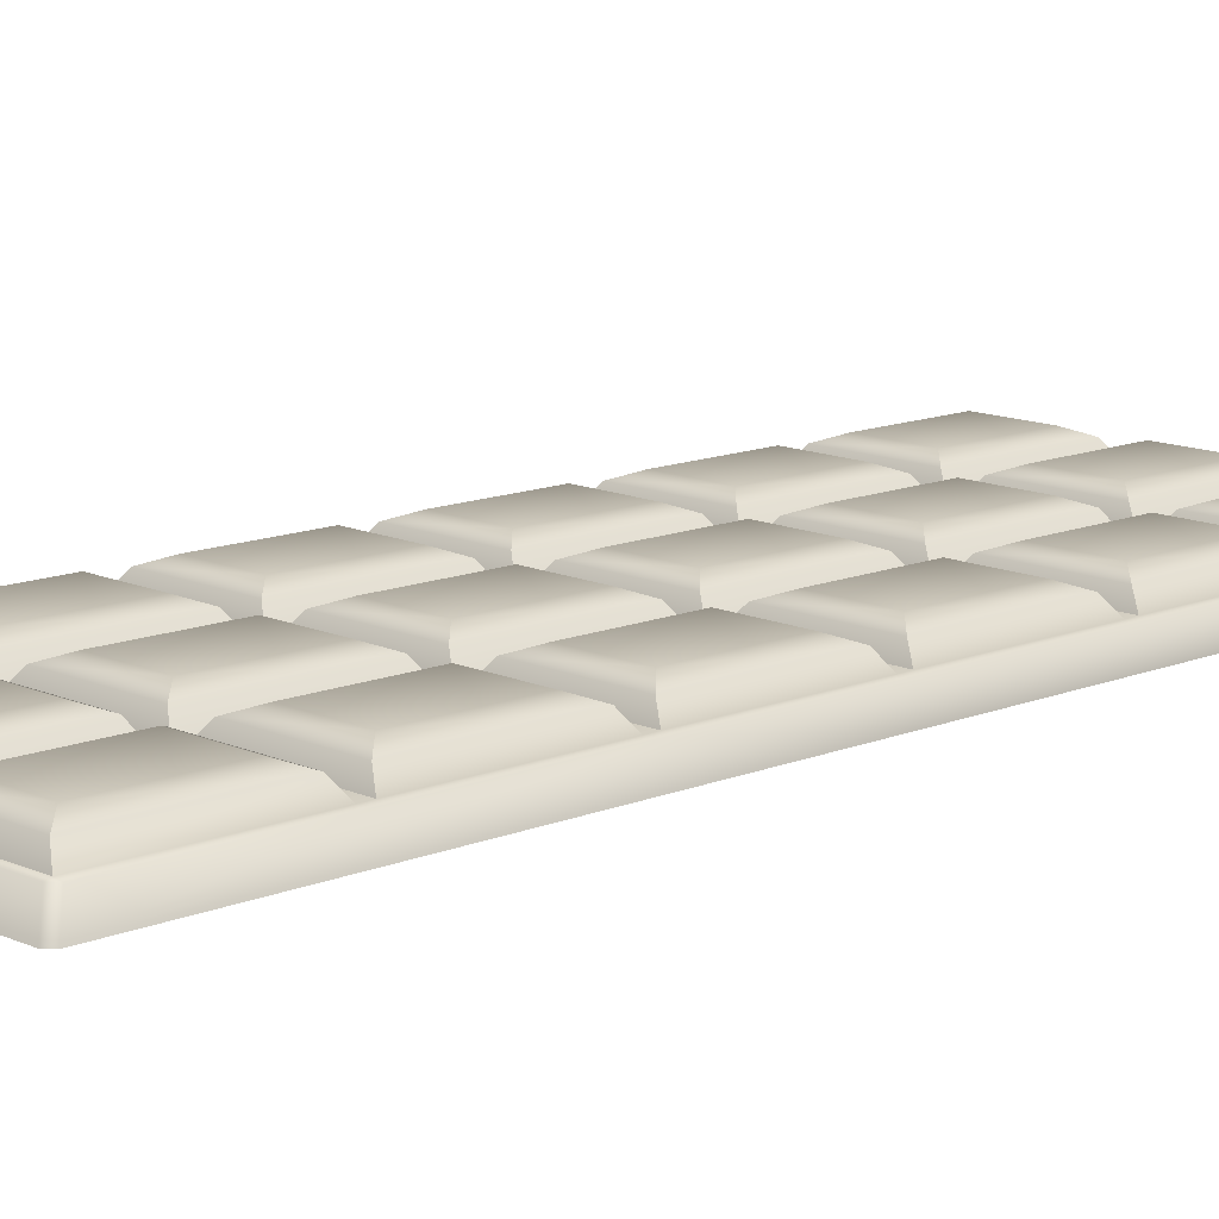
<metadata>
{"format":"obj","ext":"obj","renderer":"f3d","projection":"perspective","resolution":1024,"background":"white","views":[{"elev":12.6,"azim":-134.0,"up":"+Z"}]}
</metadata>
<code>
v 0.2031 -0.4857 0.001232
v 0.1978 -0.4857 0.002526
v 0.1972 -0.4918 0.001232
v 0.2031 -0.3274 0.001232
v 0.2102 -0.4938 -0.02216
v 0.06767 -0.4918 0.001232
v 0.204 -0.5 -0.02216
v 0.1978 -0.3217 0.002526
v 0.1977 -0.3332 0.002548
v 0.2031 0.0005845 0.001232
v 0.2031 -0.1634 0.001232
v 0.2102 0.0005845 -0.02216
v 0.1978 -0.1577 0.002526
v 0.1977 -0.1692 0.002548
v 0.2031 0.1646 0.001232
v 0.1978 0.006312 0.002526
v 0.1977 -0.005147 0.002548
v 0.1978 0.1703 0.002526
v 0.1977 0.1589 0.002548
v 0.06808 0.4919 0.001221
v 0.1976 0.4919 0.001224
v 0.2044 0.5 -0.02216
v 0.2031 0.4869 0.001232
v 0.2031 0.3286 0.001232
v 0.2102 0.495 -0.02216
v 0.1977 0.4869 0.002548
v 0.1978 0.3343 0.002526
v 0.1977 0.3229 0.002548
v 0.07292 -0.485 0.002507
v 0.06244 -0.4857 0.002526
v 0.07332 0.4876 0.002551
v 0.06226 0.4869 0.002548
v -0.2102 -0.4943 -0.02216
v -0.2031 -0.4862 0.001232
v -0.2031 -0.3278 0.001232
v -0.1972 -0.4918 0.001232
v -0.2041 -0.5 -0.02216
v -0.06773 -0.4918 0.001232
v -0.06249 -0.485 0.002507
v -0.07296 -0.4857 0.002526
v -0.1975 -0.3325 0.002551
v -0.1979 -0.321 0.002507
v -0.2102 0.0002243 -0.02216
v -0.2031 -0.1638 0.001232
v -0.2031 0.0002243 0.001232
v -0.1975 -0.1685 0.002551
v -0.1979 -0.157 0.002507
v -0.2031 0.1642 0.001232
v -0.1975 -0.004456 0.002551
v -0.1979 0.007 0.002507
v -0.1975 0.1596 0.002551
v -0.1979 0.171 0.002507
v -0.1969 0.492 0.001217
v -0.06733 0.4919 0.001221
v -0.2036 0.5 -0.02216
v -0.2102 0.4948 -0.02216
v -0.2031 0.3282 0.001232
v -0.2031 0.4866 0.001232
v -0.06209 0.4876 0.002551
v -0.07315 0.4869 0.002548
v -0.1975 0.3236 0.002551
v -0.1979 0.335 0.002507
v -0.1975 0.4876 0.002551
v -0.1979 -0.485 0.002507
v 0.2102 0.0005845 -0.02216
v -0.2036 0.5 -0.02216
v 0.2102 0.495 -0.02216
v -0.2102 0.0002243 -0.02216
v 0.2102 -0.4938 -0.02216
v -0.2102 -0.4943 -0.02216
v 0.2102 -0.4938 -0.02216
v -0.2041 -0.5 -0.02216
v -0.2102 -0.4943 -0.02216
v -0.2102 0.4948 -0.02216
v -0.2036 0.5 -0.02216
v -0.2102 0.0002243 -0.02216
v 0.2102 -0.4938 -0.02216
v -0.2102 0.0002243 -0.02216
v 0.2102 0.0005845 -0.02216
v 0.2044 0.5 -0.02216
v 0.2102 0.495 -0.02216
v 0.2102 0.0005845 -0.02216
v -0.2102 0.0002243 -0.02216
v -0.2036 0.5 -0.02216
v 0.204 -0.5 -0.02216
v 0.2044 0.5 -0.02216
v 0.2102 0.495 -0.02216
v 0.07332 -0.3325 0.002551
v 0.06226 -0.3332 0.002548
v 0.06226 -0.3332 0.002548
v 0.07332 -0.1685 0.002551
v 0.06226 -0.1692 0.002548
v 0.06226 -0.1692 0.002548
v 0.06244 -0.3217 0.002526
v 0.06244 -0.3217 0.002526
v 0.06244 -0.3217 0.002526
v 0.07292 -0.321 0.002507
v 0.07332 -0.004456 0.002551
v 0.06226 -0.005147 0.002548
v 0.06226 -0.005147 0.002548
v 0.06244 -0.1577 0.002526
v 0.06244 -0.1577 0.002526
v 0.06244 -0.1577 0.002526
v 0.07292 -0.157 0.002507
v 0.07332 0.1596 0.002551
v 0.06226 0.1589 0.002548
v 0.06226 0.1589 0.002548
v 0.06244 0.006312 0.002526
v 0.06244 0.006312 0.002526
v 0.06244 0.006312 0.002526
v 0.07292 0.007 0.002507
v 0.07332 0.3236 0.002551
v 0.06226 0.3229 0.002548
v 0.06226 0.3229 0.002548
v 0.06244 0.1703 0.002526
v 0.06244 0.1703 0.002526
v 0.06244 0.1703 0.002526
v 0.07292 0.171 0.002507
v -0.2036 0.5 -0.02216
v -0.2102 0.4948 -0.02216
v 0.06244 0.3343 0.002526
v 0.06244 0.3343 0.002526
v 0.06244 0.3343 0.002526
v 0.07292 0.335 0.002507
v -0.06209 -0.3325 0.002551
v -0.06209 -0.3325 0.002551
v -0.07315 -0.3332 0.002548
v -0.06209 -0.1685 0.002551
v -0.06209 -0.1685 0.002551
v -0.07315 -0.1692 0.002548
v -0.07296 -0.3217 0.002526
v -0.06249 -0.321 0.002507
v -0.06209 -0.004456 0.002551
v -0.06209 -0.004456 0.002551
v -0.07315 -0.005147 0.002548
v -0.07296 -0.1577 0.002526
v -0.06249 -0.157 0.002507
v -0.06209 0.1596 0.002551
v -0.06209 0.1596 0.002551
v -0.07315 0.1589 0.002548
v -0.07296 0.006312 0.002526
v -0.06249 0.007 0.002507
v -0.06209 0.3236 0.002551
v -0.06209 0.3236 0.002551
v -0.07315 0.3229 0.002548
v -0.07296 0.1703 0.002526
v -0.06249 0.171 0.002507
v -0.2036 0.5 -0.02216
v -0.07296 0.3343 0.002526
v -0.06249 0.335 0.002507
v -0.2041 -0.5 -0.02216
v -0.2102 -0.4943 -0.02216
v 0.2102 -0.4938 -0.02216
v 0.204 -0.5 -0.02216
v 0.1011 -0.3564 0.02216
v 0.08377 -0.3393 0.01541
v 0.08379 -0.4776 0.01541
v 0.1011 -0.4603 0.02216
v 0.1696 -0.3572 0.02216
v 0.1871 -0.3401 0.01541
v 0.08377 -0.3393 0.01541
v 0.1696 -0.4611 0.02216
v 0.1871 -0.4784 0.01541
v 0.1871 -0.3401 0.01541
v 0.07332 -0.3325 0.002551
v 0.07292 -0.485 0.002507
v 0.1978 -0.4857 0.002526
v 0.1977 -0.3332 0.002548
v 0.08379 -0.4776 0.01541
v 0.1871 -0.4784 0.01541
v 0.07292 -0.485 0.002507
v 0.1978 -0.4857 0.002526
v 0.1977 -0.3332 0.002548
v 0.07332 -0.3325 0.002551
v 0.1011 -0.1924 0.02216
v 0.08377 -0.1753 0.01541
v 0.08379 -0.3136 0.01541
v 0.1011 -0.2963 0.02216
v 0.1696 -0.1932 0.02216
v 0.1871 -0.1761 0.01541
v 0.08377 -0.1753 0.01541
v 0.1696 -0.2971 0.02216
v 0.1871 -0.3144 0.01541
v 0.1871 -0.1761 0.01541
v 0.07332 -0.1685 0.002551
v 0.07292 -0.321 0.002507
v 0.1978 -0.3217 0.002526
v 0.1977 -0.1692 0.002548
v 0.08379 -0.3136 0.01541
v 0.1871 -0.3144 0.01541
v 0.07292 -0.321 0.002507
v 0.1978 -0.3217 0.002526
v 0.1977 -0.1692 0.002548
v 0.07332 -0.1685 0.002551
v 0.1011 -0.02843 0.02216
v 0.08377 -0.01132 0.01541
v 0.08379 -0.1496 0.01541
v 0.1011 -0.1323 0.02216
v 0.1696 -0.0292 0.02216
v 0.1871 -0.01212 0.01541
v 0.08377 -0.01132 0.01541
v 0.1696 -0.1331 0.02216
v 0.1871 -0.1504 0.01541
v 0.1871 -0.01212 0.01541
v 0.07332 -0.004456 0.002551
v 0.07292 -0.157 0.002507
v 0.1978 -0.1577 0.002526
v 0.1977 -0.005147 0.002548
v 0.08379 -0.1496 0.01541
v 0.1871 -0.1504 0.01541
v 0.07292 -0.157 0.002507
v 0.1978 -0.1577 0.002526
v 0.1977 -0.005147 0.002548
v 0.07332 -0.004456 0.002551
v 0.1011 0.1356 0.02216
v 0.08377 0.1527 0.01541
v 0.08379 0.01437 0.01541
v 0.1011 0.03172 0.02216
v 0.1696 0.1348 0.02216
v 0.1871 0.1519 0.01541
v 0.08377 0.1527 0.01541
v 0.1696 0.03094 0.02216
v 0.1871 0.01358 0.01541
v 0.1871 0.1519 0.01541
v 0.07332 0.1596 0.002551
v 0.07292 0.007 0.002507
v 0.1978 0.006312 0.002526
v 0.1977 0.1589 0.002548
v 0.08379 0.01437 0.01541
v 0.1871 0.01358 0.01541
v 0.07292 0.007 0.002507
v 0.1978 0.006312 0.002526
v 0.1977 0.1589 0.002548
v 0.07332 0.1596 0.002551
v 0.1011 0.2996 0.02216
v 0.08377 0.3167 0.01541
v 0.08379 0.1784 0.01541
v 0.1011 0.1957 0.02216
v 0.1696 0.2988 0.02216
v 0.1871 0.3159 0.01541
v 0.08377 0.3167 0.01541
v 0.1696 0.1949 0.02216
v 0.1871 0.1776 0.01541
v 0.1871 0.3159 0.01541
v 0.07332 0.3236 0.002551
v 0.07292 0.171 0.002507
v 0.1978 0.1703 0.002526
v 0.1977 0.3229 0.002548
v 0.08379 0.1784 0.01541
v 0.1871 0.1776 0.01541
v 0.07292 0.171 0.002507
v 0.1978 0.1703 0.002526
v 0.1977 0.3229 0.002548
v 0.07332 0.3236 0.002551
v 0.1011 0.4636 0.02216
v 0.08377 0.4807 0.01541
v 0.08379 0.3424 0.01541
v 0.1011 0.3597 0.02216
v 0.1696 0.4628 0.02216
v 0.1871 0.4799 0.01541
v 0.08377 0.4807 0.01541
v 0.1696 0.359 0.02216
v 0.1871 0.3416 0.01541
v 0.1871 0.4799 0.01541
v 0.07332 0.4876 0.002551
v 0.07292 0.335 0.002507
v 0.08379 0.3424 0.01541
v 0.1871 0.3416 0.01541
v 0.1978 0.3343 0.002526
v 0.1977 0.4869 0.002548
v 0.07292 0.335 0.002507
v 0.1978 0.3343 0.002526
v 0.1977 0.4869 0.002548
v 0.07332 0.4876 0.002551
v -0.03432 -0.3564 0.02216
v -0.05164 -0.3393 0.01541
v -0.05161 -0.4776 0.01541
v -0.03432 -0.4603 0.02216
v 0.03415 -0.3572 0.02216
v 0.05171 -0.3401 0.01541
v -0.05164 -0.3393 0.01541
v 0.03415 -0.4611 0.02216
v 0.0517 -0.4784 0.01541
v 0.05171 -0.3401 0.01541
v -0.06209 -0.3325 0.002551
v -0.06249 -0.485 0.002507
v 0.06244 -0.4857 0.002526
v 0.06226 -0.3332 0.002548
v -0.05161 -0.4776 0.01541
v 0.0517 -0.4784 0.01541
v -0.06249 -0.485 0.002507
v 0.06244 -0.4857 0.002526
v 0.06226 -0.3332 0.002548
v -0.06209 -0.3325 0.002551
v -0.03432 -0.1924 0.02216
v -0.05164 -0.1753 0.01541
v -0.05161 -0.3136 0.01541
v -0.03432 -0.2963 0.02216
v 0.03415 -0.1932 0.02216
v 0.05171 -0.1761 0.01541
v -0.05164 -0.1753 0.01541
v 0.03415 -0.2971 0.02216
v 0.0517 -0.3144 0.01541
v 0.05171 -0.1761 0.01541
v -0.06209 -0.1685 0.002551
v -0.06249 -0.321 0.002507
v 0.06244 -0.3217 0.002526
v 0.06226 -0.1692 0.002548
v -0.05161 -0.3136 0.01541
v 0.0517 -0.3144 0.01541
v -0.06249 -0.321 0.002507
v 0.06244 -0.3217 0.002526
v 0.06226 -0.1692 0.002548
v -0.06209 -0.1685 0.002551
v -0.03432 -0.02843 0.02216
v -0.05164 -0.01132 0.01541
v -0.05161 -0.1496 0.01541
v -0.03432 -0.1323 0.02216
v 0.03415 -0.0292 0.02216
v 0.05171 -0.01212 0.01541
v -0.05164 -0.01132 0.01541
v 0.03415 -0.1331 0.02216
v 0.0517 -0.1504 0.01541
v 0.05171 -0.01212 0.01541
v -0.06209 -0.004456 0.002551
v -0.06249 -0.157 0.002507
v 0.06244 -0.1577 0.002526
v 0.06226 -0.005147 0.002548
v -0.05161 -0.1496 0.01541
v 0.0517 -0.1504 0.01541
v -0.06249 -0.157 0.002507
v 0.06244 -0.1577 0.002526
v 0.06226 -0.005147 0.002548
v -0.06209 -0.004456 0.002551
v -0.03432 0.1356 0.02216
v -0.05164 0.1527 0.01541
v -0.05161 0.01437 0.01541
v -0.03432 0.03172 0.02216
v 0.03415 0.1348 0.02216
v 0.05171 0.1519 0.01541
v -0.05164 0.1527 0.01541
v 0.03415 0.03094 0.02216
v 0.0517 0.01358 0.01541
v 0.05171 0.1519 0.01541
v -0.06209 0.1596 0.002551
v -0.06249 0.007 0.002507
v 0.06244 0.006312 0.002526
v 0.06226 0.1589 0.002548
v -0.05161 0.01437 0.01541
v 0.0517 0.01358 0.01541
v -0.06249 0.007 0.002507
v 0.06244 0.006312 0.002526
v 0.06226 0.1589 0.002548
v -0.06209 0.1596 0.002551
v -0.03432 0.2996 0.02216
v -0.05164 0.3167 0.01541
v -0.05161 0.1784 0.01541
v -0.03432 0.1957 0.02216
v 0.03415 0.2988 0.02216
v 0.05171 0.3159 0.01541
v -0.05164 0.3167 0.01541
v 0.03415 0.1949 0.02216
v 0.0517 0.1776 0.01541
v 0.05171 0.3159 0.01541
v -0.06209 0.3236 0.002551
v -0.06249 0.171 0.002507
v 0.06244 0.1703 0.002526
v 0.06226 0.3229 0.002548
v -0.05161 0.1784 0.01541
v 0.0517 0.1776 0.01541
v -0.06249 0.171 0.002507
v 0.06244 0.1703 0.002526
v 0.06226 0.3229 0.002548
v -0.06209 0.3236 0.002551
v -0.03432 0.4636 0.02216
v -0.05164 0.4807 0.01541
v -0.05161 0.3424 0.01541
v -0.03432 0.3597 0.02216
v 0.03415 0.4628 0.02216
v 0.05171 0.4799 0.01541
v -0.05164 0.4807 0.01541
v 0.03415 0.359 0.02216
v 0.0517 0.3416 0.01541
v 0.05171 0.4799 0.01541
v -0.06209 0.4876 0.002551
v -0.06249 0.335 0.002507
v -0.05161 0.3424 0.01541
v 0.0517 0.3416 0.01541
v 0.06244 0.3343 0.002526
v 0.06226 0.4869 0.002548
v -0.06249 0.335 0.002507
v 0.06244 0.3343 0.002526
v 0.06226 0.4869 0.002548
v -0.06209 0.4876 0.002551
v -0.1013 -0.3572 0.02216
v -0.1697 -0.3564 0.02216
v -0.1697 -0.4603 0.02216
v -0.1013 -0.4611 0.02216
v -0.187 -0.3393 0.01541
v -0.187 -0.4776 0.01541
v -0.0837 -0.3401 0.01541
v -0.187 -0.3393 0.01541
v -0.08371 -0.4784 0.01541
v -0.0837 -0.3401 0.01541
v -0.1975 -0.3325 0.002551
v -0.1979 -0.485 0.002507
v -0.07296 -0.4857 0.002526
v -0.07315 -0.3332 0.002548
v -0.187 -0.4776 0.01541
v -0.08371 -0.4784 0.01541
v -0.1979 -0.485 0.002507
v -0.07296 -0.4857 0.002526
v -0.07315 -0.3332 0.002548
v -0.1975 -0.3325 0.002551
v -0.1013 -0.1932 0.02216
v -0.1697 -0.1924 0.02216
v -0.1697 -0.2963 0.02216
v -0.1013 -0.2971 0.02216
v -0.187 -0.1753 0.01541
v -0.187 -0.3136 0.01541
v -0.0837 -0.1761 0.01541
v -0.187 -0.1753 0.01541
v -0.08371 -0.3144 0.01541
v -0.0837 -0.1761 0.01541
v -0.1975 -0.1685 0.002551
v -0.1979 -0.321 0.002507
v -0.07296 -0.3217 0.002526
v -0.07315 -0.1692 0.002548
v -0.187 -0.3136 0.01541
v -0.08371 -0.3144 0.01541
v -0.1979 -0.321 0.002507
v -0.07296 -0.3217 0.002526
v -0.07315 -0.1692 0.002548
v -0.1975 -0.1685 0.002551
v -0.1013 -0.0292 0.02216
v -0.1697 -0.02843 0.02216
v -0.1697 -0.1323 0.02216
v -0.1013 -0.1331 0.02216
v -0.187 -0.01132 0.01541
v -0.187 -0.1496 0.01541
v -0.0837 -0.01212 0.01541
v -0.187 -0.01132 0.01541
v -0.08371 -0.1504 0.01541
v -0.0837 -0.01212 0.01541
v -0.1975 -0.004456 0.002551
v -0.1979 -0.157 0.002507
v -0.07296 -0.1577 0.002526
v -0.07315 -0.005147 0.002548
v -0.187 -0.1496 0.01541
v -0.08371 -0.1504 0.01541
v -0.1979 -0.157 0.002507
v -0.07296 -0.1577 0.002526
v -0.07315 -0.005147 0.002548
v -0.1975 -0.004456 0.002551
v -0.1013 0.1348 0.02216
v -0.1697 0.1356 0.02216
v -0.1697 0.03172 0.02216
v -0.1013 0.03094 0.02216
v -0.187 0.1527 0.01541
v -0.187 0.01437 0.01541
v -0.0837 0.1519 0.01541
v -0.187 0.1527 0.01541
v -0.08371 0.01358 0.01541
v -0.0837 0.1519 0.01541
v -0.1975 0.1596 0.002551
v -0.1979 0.007 0.002507
v -0.07296 0.006312 0.002526
v -0.07315 0.1589 0.002548
v -0.187 0.01437 0.01541
v -0.08371 0.01358 0.01541
v -0.1979 0.007 0.002507
v -0.07296 0.006312 0.002526
v -0.07315 0.1589 0.002548
v -0.1975 0.1596 0.002551
v -0.1013 0.2988 0.02216
v -0.1697 0.2996 0.02216
v -0.1697 0.1957 0.02216
v -0.1013 0.1949 0.02216
v -0.187 0.3167 0.01541
v -0.187 0.1784 0.01541
v -0.0837 0.3159 0.01541
v -0.187 0.3167 0.01541
v -0.08371 0.1776 0.01541
v -0.0837 0.3159 0.01541
v -0.1975 0.3236 0.002551
v -0.1979 0.171 0.002507
v -0.07296 0.1703 0.002526
v -0.07315 0.3229 0.002548
v -0.187 0.1784 0.01541
v -0.08371 0.1776 0.01541
v -0.1979 0.171 0.002507
v -0.07296 0.1703 0.002526
v -0.07315 0.3229 0.002548
v -0.1975 0.3236 0.002551
v -0.1013 0.4628 0.02216
v -0.1697 0.4636 0.02216
v -0.1697 0.3597 0.02216
v -0.1013 0.359 0.02216
v -0.187 0.4807 0.01541
v -0.187 0.3424 0.01541
v -0.0837 0.4799 0.01541
v -0.187 0.4807 0.01541
v -0.08371 0.3416 0.01541
v -0.0837 0.4799 0.01541
v -0.1975 0.4876 0.002551
v -0.1979 0.335 0.002507
v -0.187 0.3424 0.01541
v -0.08371 0.3416 0.01541
v -0.07296 0.3343 0.002526
v -0.07315 0.4869 0.002548
v -0.1979 0.335 0.002507
v -0.07296 0.3343 0.002526
v -0.07315 0.4869 0.002548
v -0.1975 0.4876 0.002551
f 65 66 67
f 68 69 70
f 71 72 73
f 74 75 76
f 77 78 79
f 75 80 81
f 82 83 84
f 71 85 72
f 95 125 89
f 102 129 93
f 110 133 99
f 116 138 106
f 121 144 114
f 1 2 3
f 4 1 5
f 6 7 3
f 4 8 9
f 10 11 12
f 11 13 14
f 15 10 12
f 10 16 17
f 15 18 19
f 20 21 22
f 23 24 25
f 23 21 26
f 24 27 28
f 29 30 6
f 31 20 32
f 33 34 35
f 36 37 38
f 39 40 38
f 41 42 35
f 43 44 45
f 46 47 44
f 43 45 48
f 49 50 45
f 51 52 48
f 53 54 55
f 56 57 58
f 59 54 60
f 61 62 57
f 63 53 58
f 34 36 64
f 86 21 23
f 86 23 87
f 4 9 2
f 4 2 1
f 2 29 6
f 2 6 3
f 88 90 30
f 88 30 29
f 91 92 94
f 91 94 97
f 11 4 5
f 11 5 12
f 11 14 8
f 11 8 4
f 8 97 88
f 8 88 9
f 98 100 101
f 98 101 104
f 10 17 13
f 10 13 11
f 13 104 91
f 13 91 14
f 105 107 108
f 105 108 111
f 15 19 16
f 15 16 10
f 16 111 98
f 16 98 17
f 112 113 117
f 112 117 118
f 24 15 12
f 24 12 25
f 24 28 18
f 24 18 15
f 18 118 105
f 18 105 19
f 53 119 120
f 53 120 58
f 31 32 122
f 31 122 124
f 21 20 31
f 21 31 26
f 23 26 27
f 23 27 24
f 27 124 112
f 27 112 28
f 30 39 38
f 30 38 6
f 38 37 7
f 38 7 6
f 126 127 40
f 126 40 39
f 128 130 131
f 128 131 132
f 96 132 126
f 94 90 88
f 94 88 97
f 134 135 136
f 134 136 137
f 103 137 128
f 101 92 91
f 101 91 104
f 139 140 141
f 139 141 142
f 109 142 134
f 108 100 98
f 108 98 111
f 143 145 146
f 143 146 147
f 115 147 139
f 117 107 105
f 117 105 118
f 54 20 22
f 54 22 148
f 59 60 149
f 59 149 150
f 20 54 59
f 20 59 32
f 123 150 143
f 122 113 112
f 122 112 124
f 151 36 34
f 151 34 152
f 41 35 34
f 41 34 64
f 40 64 36
f 40 36 38
f 46 44 35
f 46 35 42
f 43 33 35
f 43 35 44
f 131 42 41
f 131 41 127
f 131 127 126
f 131 126 132
f 49 45 44
f 49 44 47
f 136 47 46
f 136 46 130
f 136 130 128
f 136 128 137
f 51 48 45
f 51 45 50
f 141 50 49
f 141 49 135
f 141 135 134
f 141 134 142
f 61 57 48
f 61 48 52
f 56 43 48
f 56 48 57
f 146 52 51
f 146 51 140
f 146 140 139
f 146 139 147
f 63 58 57
f 63 57 62
f 54 53 63
f 54 63 60
f 149 62 61
f 149 61 145
f 149 145 143
f 149 143 150
f 153 1 3
f 153 3 154
f 155 156 157
f 155 157 158
f 155 159 160
f 155 160 161
f 159 162 163
f 159 163 164
f 165 166 157
f 165 157 156
f 167 168 164
f 167 164 163
f 162 158 169
f 162 169 170
f 159 155 158
f 159 158 162
f 171 172 170
f 171 170 169
f 173 174 161
f 173 161 160
f 175 176 177
f 175 177 178
f 175 179 180
f 175 180 181
f 179 182 183
f 179 183 184
f 185 186 177
f 185 177 176
f 187 188 184
f 187 184 183
f 182 178 189
f 182 189 190
f 179 175 178
f 179 178 182
f 191 192 190
f 191 190 189
f 193 194 181
f 193 181 180
f 195 196 197
f 195 197 198
f 195 199 200
f 195 200 201
f 199 202 203
f 199 203 204
f 205 206 197
f 205 197 196
f 207 208 204
f 207 204 203
f 202 198 209
f 202 209 210
f 199 195 198
f 199 198 202
f 211 212 210
f 211 210 209
f 213 214 201
f 213 201 200
f 215 216 217
f 215 217 218
f 215 219 220
f 215 220 221
f 219 222 223
f 219 223 224
f 225 226 217
f 225 217 216
f 227 228 224
f 227 224 223
f 222 218 229
f 222 229 230
f 219 215 218
f 219 218 222
f 231 232 230
f 231 230 229
f 233 234 221
f 233 221 220
f 235 236 237
f 235 237 238
f 235 239 240
f 235 240 241
f 239 242 243
f 239 243 244
f 245 246 237
f 245 237 236
f 247 248 244
f 247 244 243
f 242 238 249
f 242 249 250
f 239 235 238
f 239 238 242
f 251 252 250
f 251 250 249
f 253 254 241
f 253 241 240
f 255 256 257
f 255 257 258
f 255 259 260
f 255 260 261
f 259 262 263
f 259 263 264
f 265 266 257
f 265 257 256
f 262 258 267
f 262 267 268
f 269 270 264
f 269 264 263
f 259 255 258
f 259 258 262
f 271 272 268
f 271 268 267
f 273 274 261
f 273 261 260
f 275 276 277
f 275 277 278
f 275 279 280
f 275 280 281
f 279 282 283
f 279 283 284
f 285 286 277
f 285 277 276
f 287 288 284
f 287 284 283
f 282 278 289
f 282 289 290
f 291 292 290
f 291 290 289
f 293 294 281
f 293 281 280
f 279 275 278
f 279 278 282
f 295 296 297
f 295 297 298
f 295 299 300
f 295 300 301
f 299 302 303
f 299 303 304
f 305 306 297
f 305 297 296
f 307 308 304
f 307 304 303
f 302 298 309
f 302 309 310
f 311 312 310
f 311 310 309
f 299 295 298
f 299 298 302
f 313 314 301
f 313 301 300
f 315 316 317
f 315 317 318
f 315 319 320
f 315 320 321
f 319 322 323
f 319 323 324
f 325 326 317
f 325 317 316
f 327 328 324
f 327 324 323
f 322 318 329
f 322 329 330
f 331 332 330
f 331 330 329
f 319 315 318
f 319 318 322
f 333 334 321
f 333 321 320
f 335 336 337
f 335 337 338
f 335 339 340
f 335 340 341
f 339 342 343
f 339 343 344
f 345 346 337
f 345 337 336
f 347 348 344
f 347 344 343
f 342 338 349
f 342 349 350
f 351 352 350
f 351 350 349
f 339 335 338
f 339 338 342
f 353 354 341
f 353 341 340
f 355 356 357
f 355 357 358
f 355 359 360
f 355 360 361
f 359 362 363
f 359 363 364
f 365 366 357
f 365 357 356
f 367 368 364
f 367 364 363
f 362 358 369
f 362 369 370
f 371 372 370
f 371 370 369
f 359 355 358
f 359 358 362
f 373 374 361
f 373 361 360
f 375 376 377
f 375 377 378
f 375 379 380
f 375 380 381
f 379 382 383
f 379 383 384
f 385 386 377
f 385 377 376
f 382 378 387
f 382 387 388
f 389 390 384
f 389 384 383
f 391 392 388
f 391 388 387
f 379 375 378
f 379 378 382
f 393 394 381
f 393 381 380
f 395 396 397
f 395 397 398
f 396 399 400
f 396 400 397
f 396 395 401
f 396 401 402
f 395 398 403
f 395 403 404
f 405 406 400
f 405 400 399
f 407 408 404
f 407 404 403
f 398 397 409
f 398 409 410
f 411 412 410
f 411 410 409
f 413 414 402
f 413 402 401
f 415 416 417
f 415 417 418
f 416 419 420
f 416 420 417
f 416 415 421
f 416 421 422
f 415 418 423
f 415 423 424
f 425 426 420
f 425 420 419
f 427 428 424
f 427 424 423
f 418 417 429
f 418 429 430
f 431 432 430
f 431 430 429
f 433 434 422
f 433 422 421
f 435 436 437
f 435 437 438
f 436 439 440
f 436 440 437
f 436 435 441
f 436 441 442
f 435 438 443
f 435 443 444
f 445 446 440
f 445 440 439
f 447 448 444
f 447 444 443
f 438 437 449
f 438 449 450
f 451 452 450
f 451 450 449
f 453 454 442
f 453 442 441
f 455 456 457
f 455 457 458
f 456 459 460
f 456 460 457
f 456 455 461
f 456 461 462
f 455 458 463
f 455 463 464
f 465 466 460
f 465 460 459
f 467 468 464
f 467 464 463
f 458 457 469
f 458 469 470
f 471 472 470
f 471 470 469
f 473 474 462
f 473 462 461
f 475 476 477
f 475 477 478
f 476 479 480
f 476 480 477
f 476 475 481
f 476 481 482
f 475 478 483
f 475 483 484
f 485 486 480
f 485 480 479
f 487 488 484
f 487 484 483
f 478 477 489
f 478 489 490
f 491 492 490
f 491 490 489
f 493 494 482
f 493 482 481
f 495 496 497
f 495 497 498
f 496 499 500
f 496 500 497
f 496 495 501
f 496 501 502
f 495 498 503
f 495 503 504
f 505 506 500
f 505 500 499
f 498 497 507
f 498 507 508
f 509 510 504
f 509 504 503
f 511 512 508
f 511 508 507
f 513 514 502
f 513 502 501

</code>
